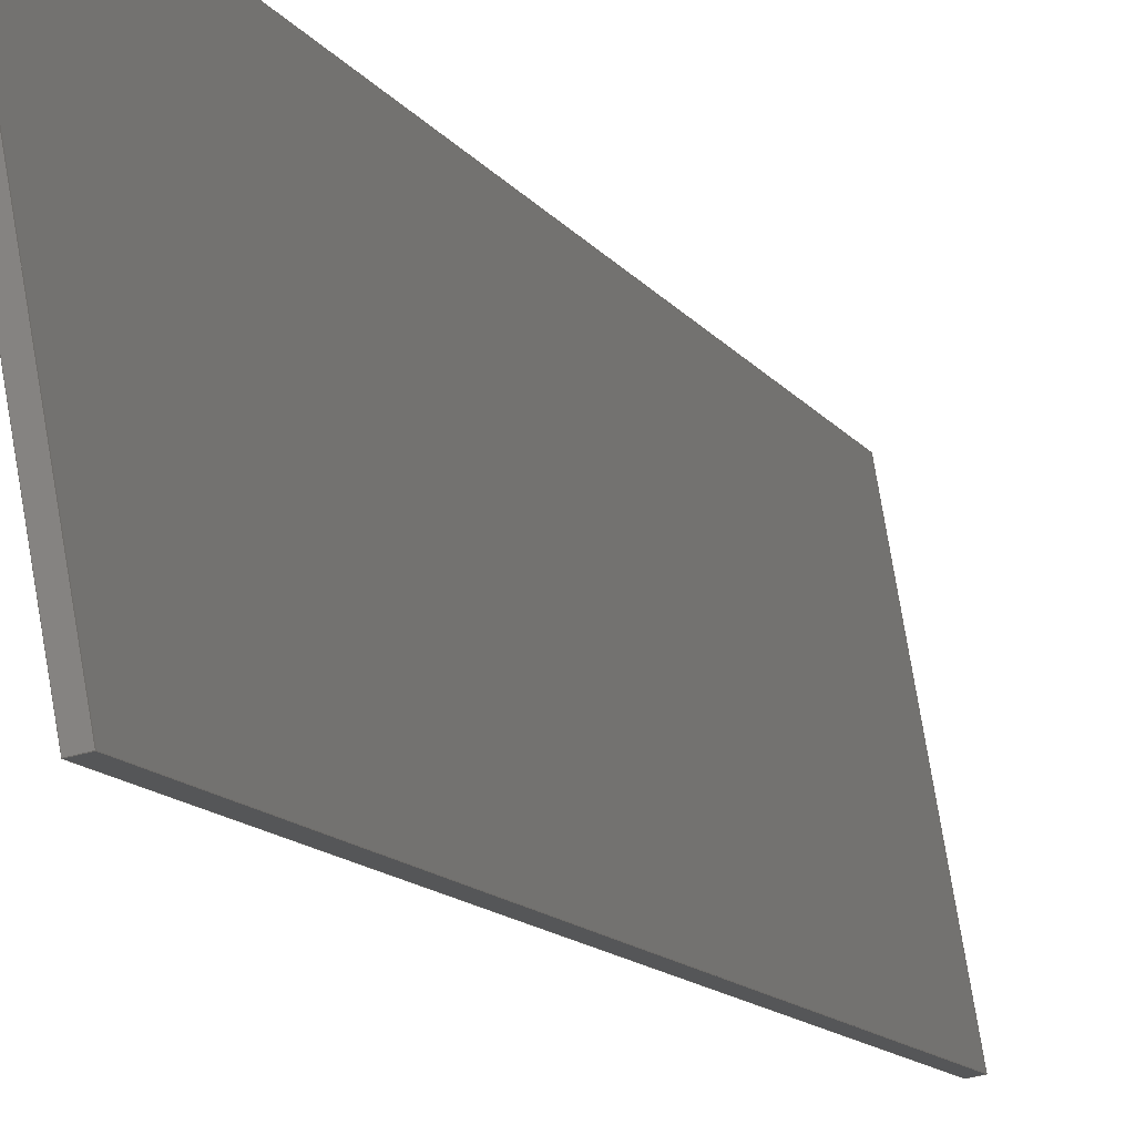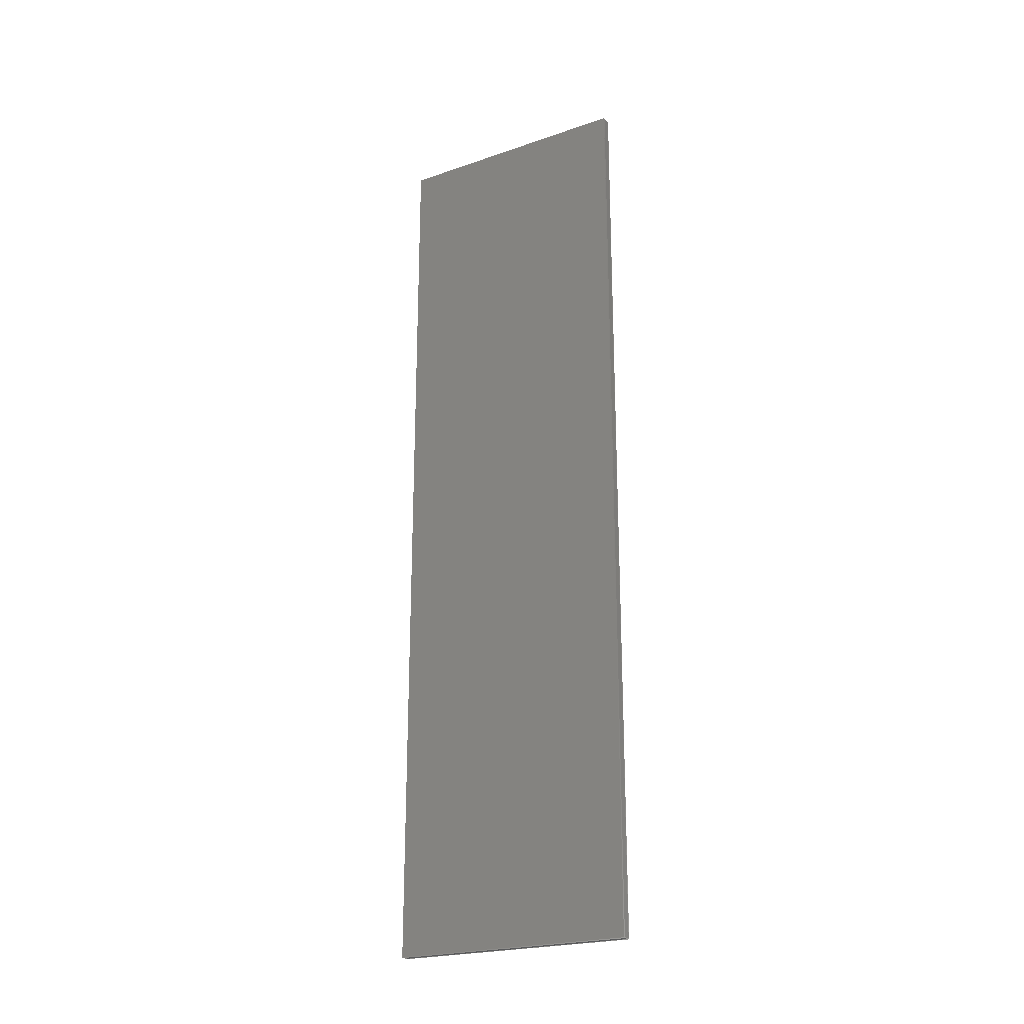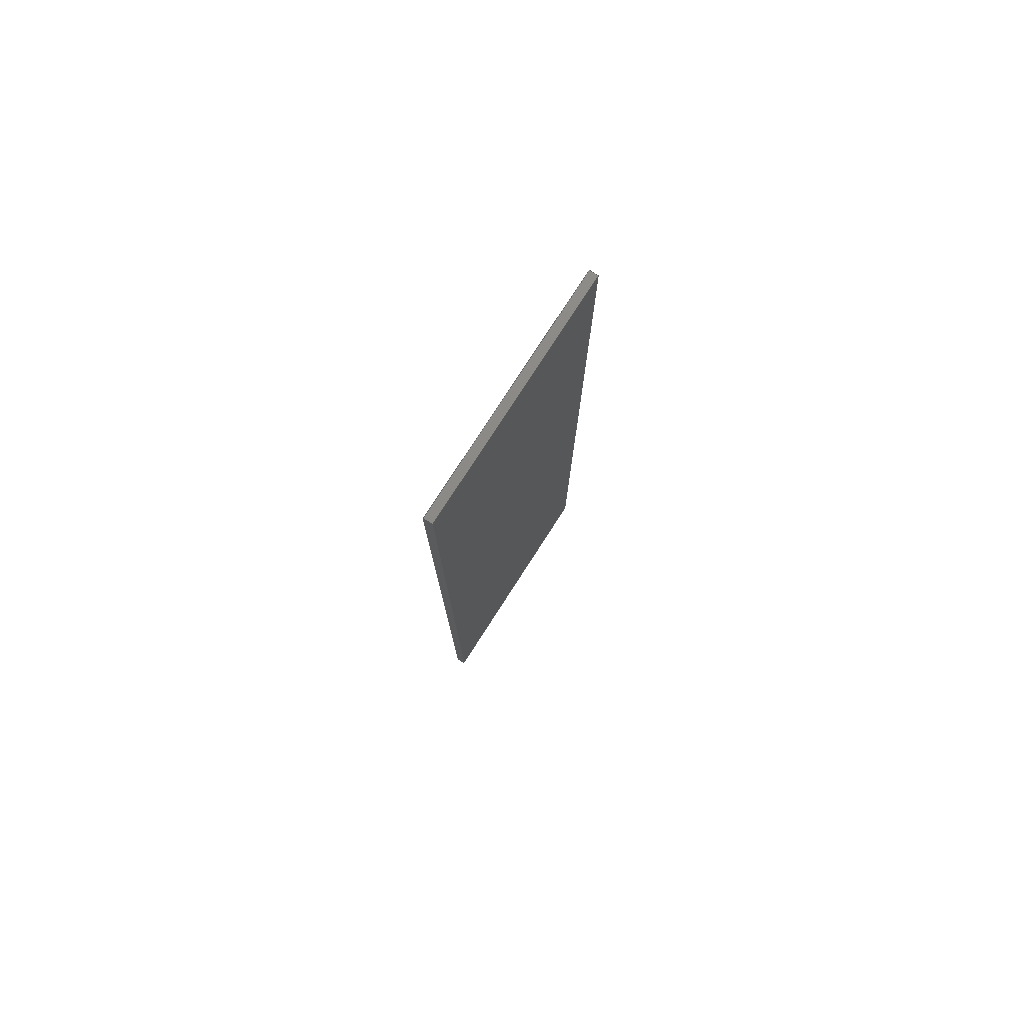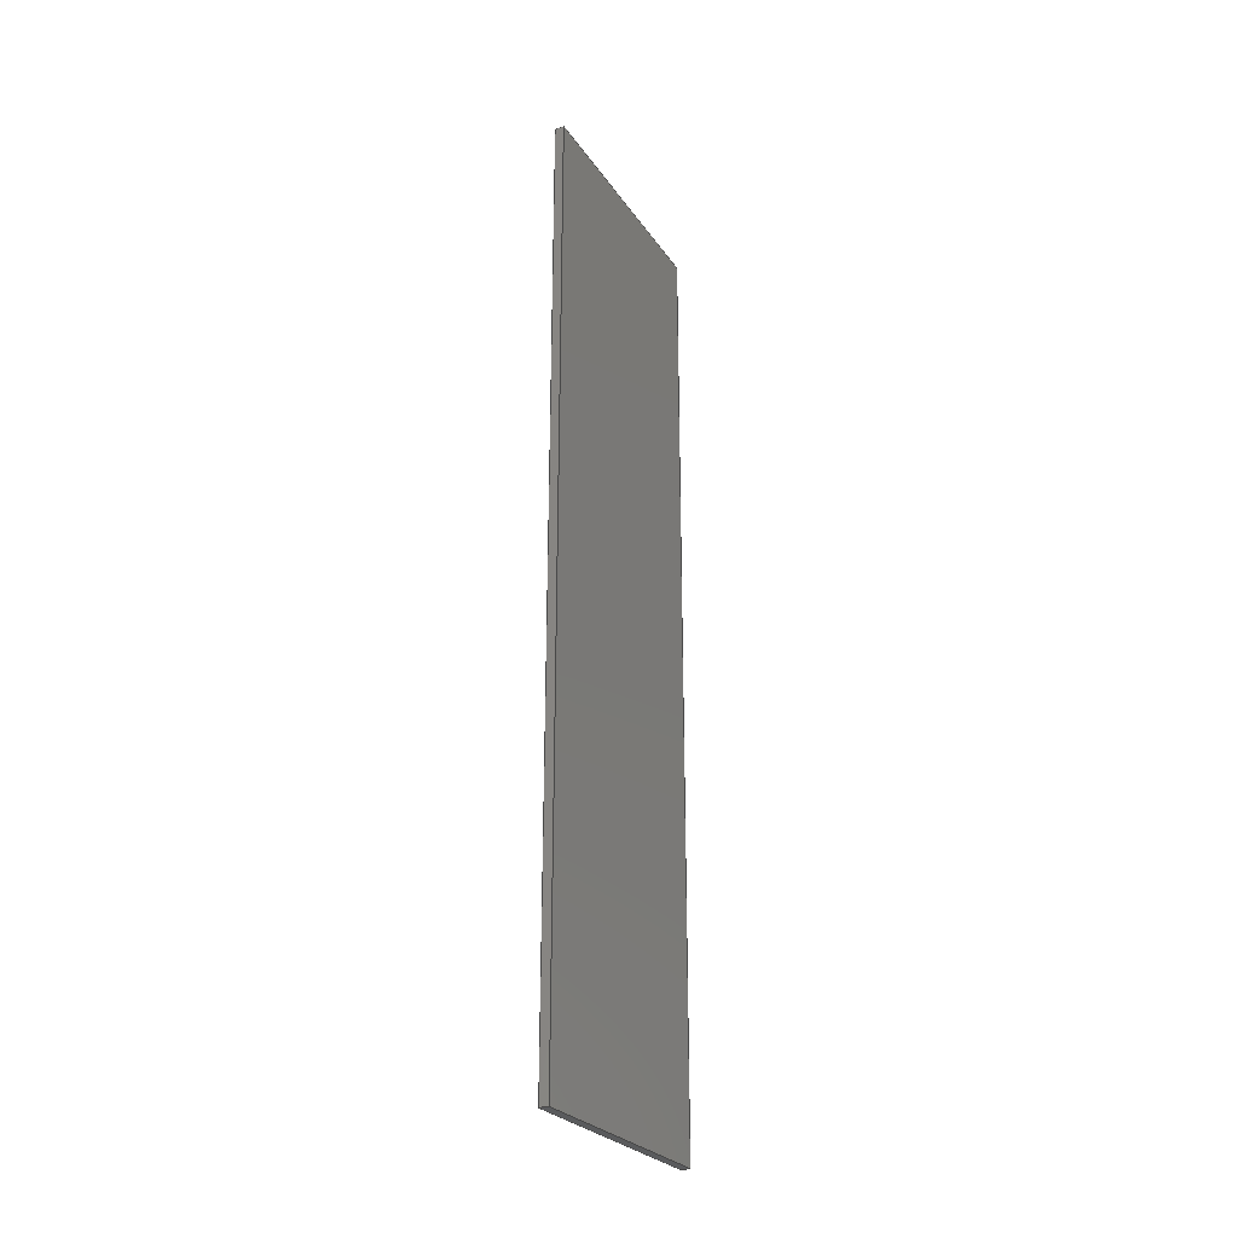
<metadata>
{"format":"step","ext":"step","renderer":"f3d","projection":"perspective","resolution":1024,"background":"white","views":[{"elev":-9.9,"azim":-162.8,"up":"+Z"},{"elev":-22.8,"azim":-49.6,"up":"+Y"},{"elev":78.1,"azim":42.8,"up":"+Y"},{"elev":-26.4,"azim":-143.4,"up":"+Y"}]}
</metadata>
<code>
ISO-10303-21;
DATA;
#1 = VECTOR ( 'NONE', #26, 1000 ) ;
#2 = ORIENTED_EDGE ( 'NONE', *, *, #85, .F. ) ;
#3 = FACE_OUTER_BOUND ( 'NONE', #58, .T. ) ;
#4 = PLANE ( 'NONE',  #131 ) ;
#5 = DIRECTION ( 'NONE',  ( -0.1736, -1.188e-16, -0.9848 ) ) ;
#6 = LINE ( 'NONE', #65, #43 ) ;
#7 = CARTESIAN_POINT ( 'NONE',  ( -137.1, -133.5, 84.51 ) ) ;
#8 =( LENGTH_UNIT ( ) NAMED_UNIT ( * ) SI_UNIT ( .MILLI., .METRE. ) );
#9 =( NAMED_UNIT ( * ) PLANE_ANGLE_UNIT ( ) SI_UNIT ( $, .RADIAN. ) );
#10 = FILL_AREA_STYLE ('',( #71 ) ) ;
#11 = EDGE_CURVE ( 'NONE', #57, #89, #136, .T. ) ;
#12 = ORIENTED_EDGE ( 'NONE', *, *, #174, .F. ) ;
#13 = AXIS2_PLACEMENT_3D ( 'NONE', #122, #5, #185 ) ;
#14 = LINE ( 'NONE', #123, #152 ) ;
#15 = EDGE_CURVE ( 'NONE', #89, #153, #41, .T. ) ;
#16 = PLANE ( 'NONE',  #68 ) ;
#17 = CARTESIAN_POINT ( 'NONE',  ( -149, 0, -0.5209 ) ) ;
#18 = DIRECTION ( 'NONE',  ( 0, 0, 1 ) ) ;
#19 = DIRECTION ( 'NONE',  ( 0.9848, 0, -0.1736 ) ) ;
#20 = PRESENTATION_STYLE_ASSIGNMENT (( #51 ) ) ;
#21 = UNCERTAINTY_MEASURE_WITH_UNIT (LENGTH_MEASURE( 1e-05 ), #8, 'distance_accuracy_value', 'NONE');
#22 =( GEOMETRIC_REPRESENTATION_CONTEXT ( 3 ) GLOBAL_UNCERTAINTY_ASSIGNED_CONTEXT ( ( #39 ) ) GLOBAL_UNIT_ASSIGNED_CONTEXT ( ( #69, #178, #115 ) ) REPRESENTATION_CONTEXT ( 'NONE', 'WORKASPACE' ) );
#23 = EDGE_LOOP ( 'NONE', ( #197, #183, #73, #75 ) ) ;
#24 = EDGE_LOOP ( 'NONE', ( #2, #45, #25, #44 ) ) ;
#25 = ORIENTED_EDGE ( 'NONE', *, *, #165, .F. ) ;
#26 = DIRECTION ( 'NONE',  ( 0, -1, 0 ) ) ;
#27 = DIRECTION ( 'NONE',  ( -0, 1, 0 ) ) ;
#28 = CARTESIAN_POINT ( 'NONE',  ( -134.1, -133.5, 83.99 ) ) ;
#29 = CARTESIAN_POINT ( 'NONE',  ( -134.1, 183.5, 83.99 ) ) ;
#30 = APPLICATION_CONTEXT ( 'automotive_design' ) ;
#31 = FACE_OUTER_BOUND ( 'NONE', #202, .T. ) ;
#32 = EDGE_CURVE ( 'NONE', #118, #57, #50, .T. ) ;
#33 = PRODUCT_CONTEXT ( 'NONE', #121, 'mechanical' ) ;
#34 = UNCERTAINTY_MEASURE_WITH_UNIT (LENGTH_MEASURE( 1e-05 ), #86, 'distance_accuracy_value', 'NONE');
#35 = SURFACE_STYLE_USAGE ( .BOTH. , #52 ) ;
#36 = VECTOR ( 'NONE', #200, 1000 ) ;
#37 = SURFACE_STYLE_FILL_AREA ( #128 ) ;
#38 = DIRECTION ( 'NONE',  ( 0, 0, 1 ) ) ;
#39 = UNCERTAINTY_MEASURE_WITH_UNIT (LENGTH_MEASURE( 1e-05 ), #69, 'distance_accuracy_value', 'NONE');
#40 = CARTESIAN_POINT ( 'NONE',  ( -152, 183.5, 1.361e-15 ) ) ;
#41 = LINE ( 'NONE', #101, #1 ) ;
#42 = ORIENTED_EDGE ( 'NONE', *, *, #129, .F. ) ;
#43 = VECTOR ( 'NONE', #48, 1000 ) ;
#44 = ORIENTED_EDGE ( 'NONE', *, *, #193, .T. ) ;
#45 = ORIENTED_EDGE ( 'NONE', *, *, #119, .F. ) ;
#46 = CARTESIAN_POINT ( 'NONE',  ( -137.1, -133.5, 84.51 ) ) ;
#47 = PLANE ( 'NONE',  #13 ) ;
#48 = DIRECTION ( 'NONE',  ( -0.9848, 0, 0.1736 ) ) ;
#49 = DIRECTION ( 'NONE',  ( 0, 1, -0 ) ) ;
#50 = LINE ( 'NONE', #125, #67 ) ;
#51 = SURFACE_STYLE_USAGE ( .BOTH. , #84 ) ;
#52 = SURFACE_SIDE_STYLE ('',( #114 ) ) ;
#53 = VECTOR ( 'NONE', #143, 1000 ) ;
#54 = CARTESIAN_POINT ( 'NONE',  ( 0, 0, 0 ) ) ;
#55 = CARTESIAN_POINT ( 'NONE',  ( -141.6, -133.5, 41.73 ) ) ;
#56 = EDGE_LOOP ( 'NONE', ( #155, #92, #180, #77 ) ) ;
#57 = VERTEX_POINT ( 'NONE', #83 ) ;
#58 = EDGE_LOOP ( 'NONE', ( #100, #137, #102, #78 ) ) ;
#59 = CARTESIAN_POINT ( 'NONE',  ( 10.32, 0, 58.51 ) ) ;
#60 = DIRECTION ( 'NONE',  ( 0, -1, 0 ) ) ;
#61 = VECTOR ( 'NONE', #160, 1000 ) ;
#62 = ADVANCED_FACE ( 'NONE', ( #188 ), #158, .T. ) ;
#63 = MECHANICAL_DESIGN_GEOMETRIC_PRESENTATION_REPRESENTATION (  '', ( #90 ), #22 ) ;
#64 = DIRECTION ( 'NONE',  ( 0, -1, 0 ) ) ;
#65 = CARTESIAN_POINT ( 'NONE',  ( -149, 183.5, -0.5209 ) ) ;
#66 = CARTESIAN_POINT ( 'NONE',  ( -149, 183.5, -0.5209 ) ) ;
#67 = VECTOR ( 'NONE', #108, 1000 ) ;
#68 = AXIS2_PLACEMENT_3D ( 'NONE', #59, #79, #19 ) ;
#69 =( LENGTH_UNIT ( ) NAMED_UNIT ( * ) SI_UNIT ( .MILLI., .METRE. ) );
#70 = PRESENTATION_STYLE_ASSIGNMENT (( #35 ) ) ;
#71 = FILL_AREA_STYLE_COLOUR ( '', #127 ) ;
#72 = AXIS2_PLACEMENT_3D ( 'NONE', #94, #110, #60 ) ;
#73 = ORIENTED_EDGE ( 'NONE', *, *, #195, .T. ) ;
#74 = ADVANCED_BREP_SHAPE_REPRESENTATION ( 'side panel 1 190mm', ( #196, #135 ), #177 ) ;
#75 = ORIENTED_EDGE ( 'NONE', *, *, #129, .T. ) ;
#76 = VECTOR ( 'NONE', #133, 1000 ) ;
#77 = ORIENTED_EDGE ( 'NONE', *, *, #119, .T. ) ;
#78 = ORIENTED_EDGE ( 'NONE', *, *, #15, .T. ) ;
#79 = DIRECTION ( 'NONE',  ( 0.1736, -0, 0.9848 ) ) ;
#80 = LINE ( 'NONE', #7, #61 ) ;
#81 = FACE_OUTER_BOUND ( 'NONE', #56, .T. ) ;
#82 = CARTESIAN_POINT ( 'NONE',  ( -149, -133.5, -0.5209 ) ) ;
#83 = CARTESIAN_POINT ( 'NONE',  ( -152, 183.5, 1.361e-15 ) ) ;
#84 = SURFACE_SIDE_STYLE ('',( #37 ) ) ;
#85 = EDGE_CURVE ( 'NONE', #153, #184, #80, .T. ) ;
#86 =( LENGTH_UNIT ( ) NAMED_UNIT ( * ) SI_UNIT ( .MILLI., .METRE. ) );
#87 = PRODUCT ( 'side panel 1 190mm', 'side panel 1 190mm', '', ( #33 ) ) ;
#88 = ORIENTED_EDGE ( 'NONE', *, *, #32, .T. ) ;
#89 = VERTEX_POINT ( 'NONE', #175 ) ;
#90 = STYLED_ITEM ( 'NONE', ( #70 ), #196 ) ;
#91 = VERTEX_POINT ( 'NONE', #66 ) ;
#92 = ORIENTED_EDGE ( 'NONE', *, *, #11, .F. ) ;
#93 = MECHANICAL_DESIGN_GEOMETRIC_PRESENTATION_REPRESENTATION (  '', ( #169 ), #194 ) ;
#94 = CARTESIAN_POINT ( 'NONE',  ( -144.5, 0, 42.5 ) ) ;
#95 = ADVANCED_FACE ( 'NONE', ( #3 ), #16, .T. ) ;
#96 = DIRECTION ( 'NONE',  ( 1, 0, 0 ) ) ;
#97 = DIRECTION ( 'NONE',  ( 0, 1, 0 ) ) ;
#98 = CARTESIAN_POINT ( 'NONE',  ( -134.1, -133.5, 83.99 ) ) ;
#99 = LINE ( 'NONE', #17, #53 ) ;
#100 = ORIENTED_EDGE ( 'NONE', *, *, #85, .T. ) ;
#101 = CARTESIAN_POINT ( 'NONE',  ( -137.1, 183.5, 84.51 ) ) ;
#102 = ORIENTED_EDGE ( 'NONE', *, *, #106, .T. ) ;
#103 = ADVANCED_FACE ( 'NONE', ( #112 ), #4, .T. ) ;
#104 = EDGE_LOOP ( 'NONE', ( #134, #12, #120, #138 ) ) ;
#105 = ORIENTED_EDGE ( 'NONE', *, *, #163, .F. ) ;
#106 = EDGE_CURVE ( 'NONE', #179, #89, #141, .T. ) ;
#107 = DIRECTION ( 'NONE',  ( 0.1736, 0, 0.9848 ) ) ;
#108 = DIRECTION ( 'NONE',  ( -2.062e-17, 1, -1.17e-16 ) ) ;
#109 = CARTESIAN_POINT ( 'NONE',  ( -152, -133.5, 1.361e-15 ) ) ;
#110 = DIRECTION ( 'NONE',  ( 0.9848, 0, -0.1736 ) ) ;
#111 = CLOSED_SHELL ( 'NONE', ( #159, #62, #167, #103, #145, #95 ) ) ;
#112 = FACE_OUTER_BOUND ( 'NONE', #23, .T. ) ;
#113 = CARTESIAN_POINT ( 'NONE',  ( -125.5, 183.5, 133.2 ) ) ;
#114 = SURFACE_STYLE_FILL_AREA ( #10 ) ;
#115 =( NAMED_UNIT ( * ) SI_UNIT ( $, .STERADIAN. ) SOLID_ANGLE_UNIT ( ) );
#116 = PRODUCT_DEFINITION_CONTEXT ( 'detailed design', #30, 'design' ) ;
#117 = DIRECTION ( 'NONE',  ( 1, 0, 0 ) ) ;
#118 = VERTEX_POINT ( 'NONE', #109 ) ;
#119 = EDGE_CURVE ( 'NONE', #118, #153, #157, .T. ) ;
#120 = ORIENTED_EDGE ( 'NONE', *, *, #193, .F. ) ;
#121 = APPLICATION_CONTEXT ( 'automotive_design' ) ;
#122 = CARTESIAN_POINT ( 'NONE',  ( -149, 0, -0.5209 ) ) ;
#123 = CARTESIAN_POINT ( 'NONE',  ( -149, -133.5, -0.5209 ) ) ;
#124 = CARTESIAN_POINT ( 'NONE',  ( -134.1, 183.5, 83.99 ) ) ;
#125 = CARTESIAN_POINT ( 'NONE',  ( -152, 0, -1.191e-14 ) ) ;
#126 = DIRECTION ( 'NONE',  ( 0.9848, 0, -0.1736 ) ) ;
#127 = COLOUR_RGB ( '',1, 0, 0 ) ;
#128 = FILL_AREA_STYLE ('',( #166 ) ) ;
#129 = EDGE_CURVE ( 'NONE', #91, #57, #6, .T. ) ;
#130 =( NAMED_UNIT ( * ) SI_UNIT ( $, .STERADIAN. ) SOLID_ANGLE_UNIT ( ) );
#131 = AXIS2_PLACEMENT_3D ( 'NONE', #189, #49, #18 ) ;
#132 = PRESENTATION_LAYER_ASSIGNMENT (  '', '', ( #169 ) ) ;
#133 = DIRECTION ( 'NONE',  ( 0.1736, 0, 0.9848 ) ) ;
#134 = ORIENTED_EDGE ( 'NONE', *, *, #195, .F. ) ;
#135 = AXIS2_PLACEMENT_3D ( 'NONE', #54, #38, #117 ) ;
#136 = LINE ( 'NONE', #40, #36 ) ;
#137 = ORIENTED_EDGE ( 'NONE', *, *, #174, .T. ) ;
#138 = ORIENTED_EDGE ( 'NONE', *, *, #163, .T. ) ;
#139 = VECTOR ( 'NONE', #176, 1000 ) ;
#140 = DIRECTION ( 'NONE',  ( -0.9848, 0, 0.1736 ) ) ;
#141 = LINE ( 'NONE', #124, #147 ) ;
#142 = CARTESIAN_POINT ( 'NONE',  ( -141.6, 0, 41.98 ) ) ;
#143 = DIRECTION ( 'NONE',  ( -2.062e-17, 1, -1.17e-16 ) ) ;
#144 = PLANE ( 'NONE',  #72 ) ;
#145 = ADVANCED_FACE ( 'NONE', ( #31 ), #47, .T. ) ;
#146 = VECTOR ( 'NONE', #97, 1000 ) ;
#147 = VECTOR ( 'NONE', #140, 1000 ) ;
#148 =( NAMED_UNIT ( * ) SI_UNIT ( $, .STERADIAN. ) SOLID_ANGLE_UNIT ( ) );
#149 = ORIENTED_EDGE ( 'NONE', *, *, #165, .T. ) ;
#150 = PRODUCT_RELATED_PRODUCT_CATEGORY ( 'part', '', ( #87 ) ) ;
#151 = AXIS2_PLACEMENT_3D ( 'NONE', #142, #126, #64 ) ;
#152 = VECTOR ( 'NONE', #170, 1000 ) ;
#153 = VERTEX_POINT ( 'NONE', #46 ) ;
#154 = VERTEX_POINT ( 'NONE', #82 ) ;
#155 = ORIENTED_EDGE ( 'NONE', *, *, #15, .F. ) ;
#156 = PRESENTATION_LAYER_ASSIGNMENT (  '', '', ( #90 ) ) ;
#157 = LINE ( 'NONE', #190, #173 ) ;
#158 = PLANE ( 'NONE',  #151 ) ;
#159 = ADVANCED_FACE ( 'NONE', ( #81 ), #144, .F. ) ;
#160 = DIRECTION ( 'NONE',  ( 0.9848, 0, -0.1736 ) ) ;
#161 = AXIS2_PLACEMENT_3D ( 'NONE', #172, #27, #96 ) ;
#162 = LINE ( 'NONE', #55, #76 ) ;
#163 = EDGE_CURVE ( 'NONE', #154, #91, #99, .T. ) ;
#164 =( NAMED_UNIT ( * ) PLANE_ANGLE_UNIT ( ) SI_UNIT ( $, .RADIAN. ) );
#165 = EDGE_CURVE ( 'NONE', #154, #118, #14, .T. ) ;
#166 = FILL_AREA_STYLE_COLOUR ( '', #198 ) ;
#167 = ADVANCED_FACE ( 'NONE', ( #168 ), #187, .F. ) ;
#168 = FACE_OUTER_BOUND ( 'NONE', #24, .T. ) ;
#169 = STYLED_ITEM ( 'NONE', ( #20 ), #74 ) ;
#170 = DIRECTION ( 'NONE',  ( -0.9848, 0, 0.1736 ) ) ;
#171 = LINE ( 'NONE', #28, #146 ) ;
#172 = CARTESIAN_POINT ( 'NONE',  ( -141.6, -133.5, 41.73 ) ) ;
#173 = VECTOR ( 'NONE', #107, 1000 ) ;
#174 = EDGE_CURVE ( 'NONE', #184, #179, #171, .T. ) ;
#175 = CARTESIAN_POINT ( 'NONE',  ( -137.1, 183.5, 84.51 ) ) ;
#176 = DIRECTION ( 'NONE',  ( -0.1736, 0, -0.9848 ) ) ;
#177 =( GEOMETRIC_REPRESENTATION_CONTEXT ( 3 ) GLOBAL_UNCERTAINTY_ASSIGNED_CONTEXT ( ( #34 ) ) GLOBAL_UNIT_ASSIGNED_CONTEXT ( ( #86, #9, #130 ) ) REPRESENTATION_CONTEXT ( 'NONE', 'WORKASPACE' ) );
#178 =( NAMED_UNIT ( * ) PLANE_ANGLE_UNIT ( ) SI_UNIT ( $, .RADIAN. ) );
#179 = VERTEX_POINT ( 'NONE', #29 ) ;
#180 = ORIENTED_EDGE ( 'NONE', *, *, #32, .F. ) ;
#181 = PRODUCT_DEFINITION_SHAPE ( 'NONE', 'NONE',  #186 ) ;
#182 = PRODUCT_DEFINITION_FORMATION_WITH_SPECIFIED_SOURCE ( 'ANY', '', #87, .NOT_KNOWN. ) ;
#183 = ORIENTED_EDGE ( 'NONE', *, *, #106, .F. ) ;
#184 = VERTEX_POINT ( 'NONE', #98 ) ;
#185 = DIRECTION ( 'NONE',  ( -0.9848, 0, 0.1736 ) ) ;
#186 = PRODUCT_DEFINITION ( 'UNKNOWN', '', #182, #116 ) ;
#187 = PLANE ( 'NONE',  #161 ) ;
#188 = FACE_OUTER_BOUND ( 'NONE', #104, .T. ) ;
#189 = CARTESIAN_POINT ( 'NONE',  ( 0, 183.5, 0 ) ) ;
#190 = CARTESIAN_POINT ( 'NONE',  ( -144.5, -133.5, 42.25 ) ) ;
#191 = APPLICATION_PROTOCOL_DEFINITION ( 'draft international standard', 'automotive_design', 1998, #121 ) ;
#192 = LINE ( 'NONE', #113, #139 ) ;
#193 = EDGE_CURVE ( 'NONE', #154, #184, #162, .T. ) ;
#194 =( GEOMETRIC_REPRESENTATION_CONTEXT ( 3 ) GLOBAL_UNCERTAINTY_ASSIGNED_CONTEXT ( ( #21 ) ) GLOBAL_UNIT_ASSIGNED_CONTEXT ( ( #8, #164, #148 ) ) REPRESENTATION_CONTEXT ( 'NONE', 'WORKASPACE' ) );
#195 = EDGE_CURVE ( 'NONE', #179, #91, #192, .T. ) ;
#196 = MANIFOLD_SOLID_BREP ( 'Cut-Extrude1', #111 ) ;
#197 = ORIENTED_EDGE ( 'NONE', *, *, #11, .T. ) ;
#198 = COLOUR_RGB ( '',1, 0, 0 ) ;
#199 = SHAPE_DEFINITION_REPRESENTATION ( #181, #74 ) ;
#200 = DIRECTION ( 'NONE',  ( 0.1736, 0, 0.9848 ) ) ;
#201 = APPLICATION_PROTOCOL_DEFINITION ( 'draft international standard', 'automotive_design', 1998, #30 ) ;
#202 = EDGE_LOOP ( 'NONE', ( #88, #42, #105, #149 ) ) ;
ENDSEC;
END-ISO-10303-21;

</code>
